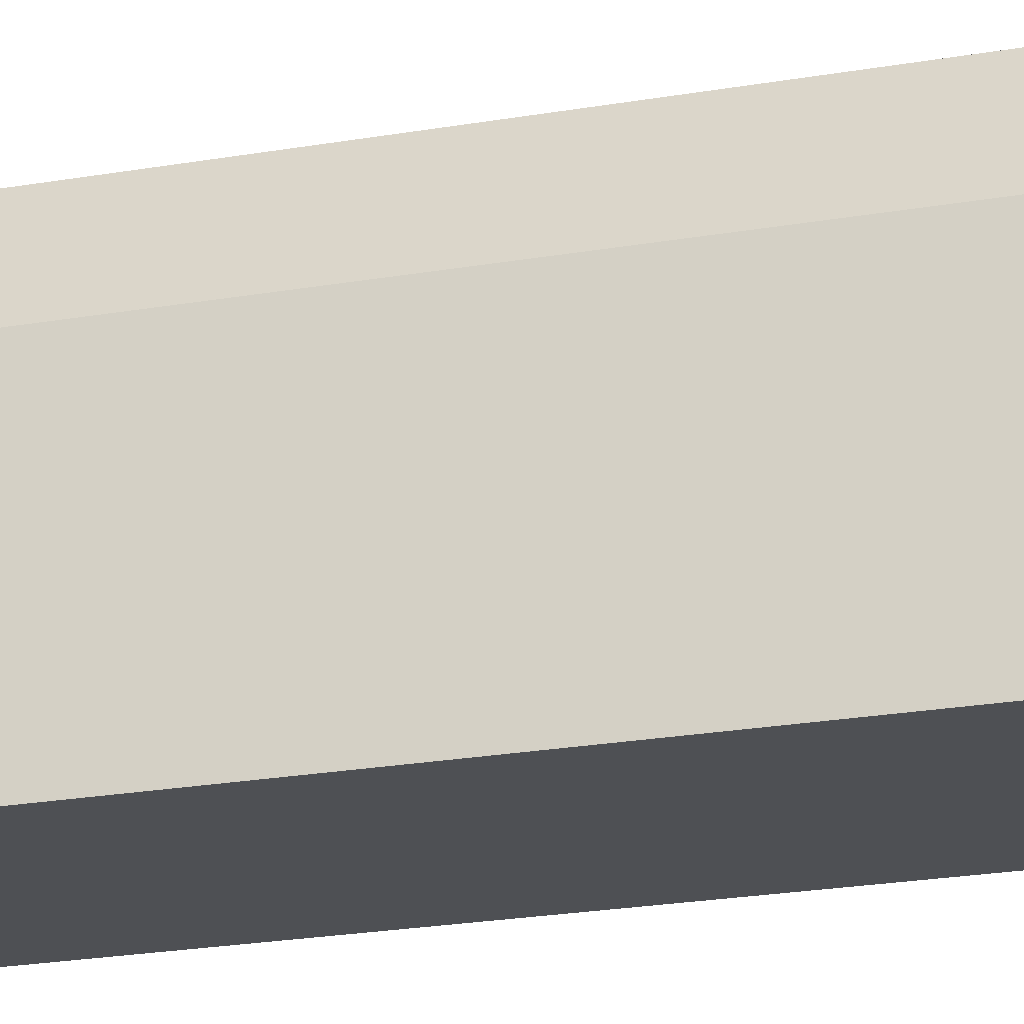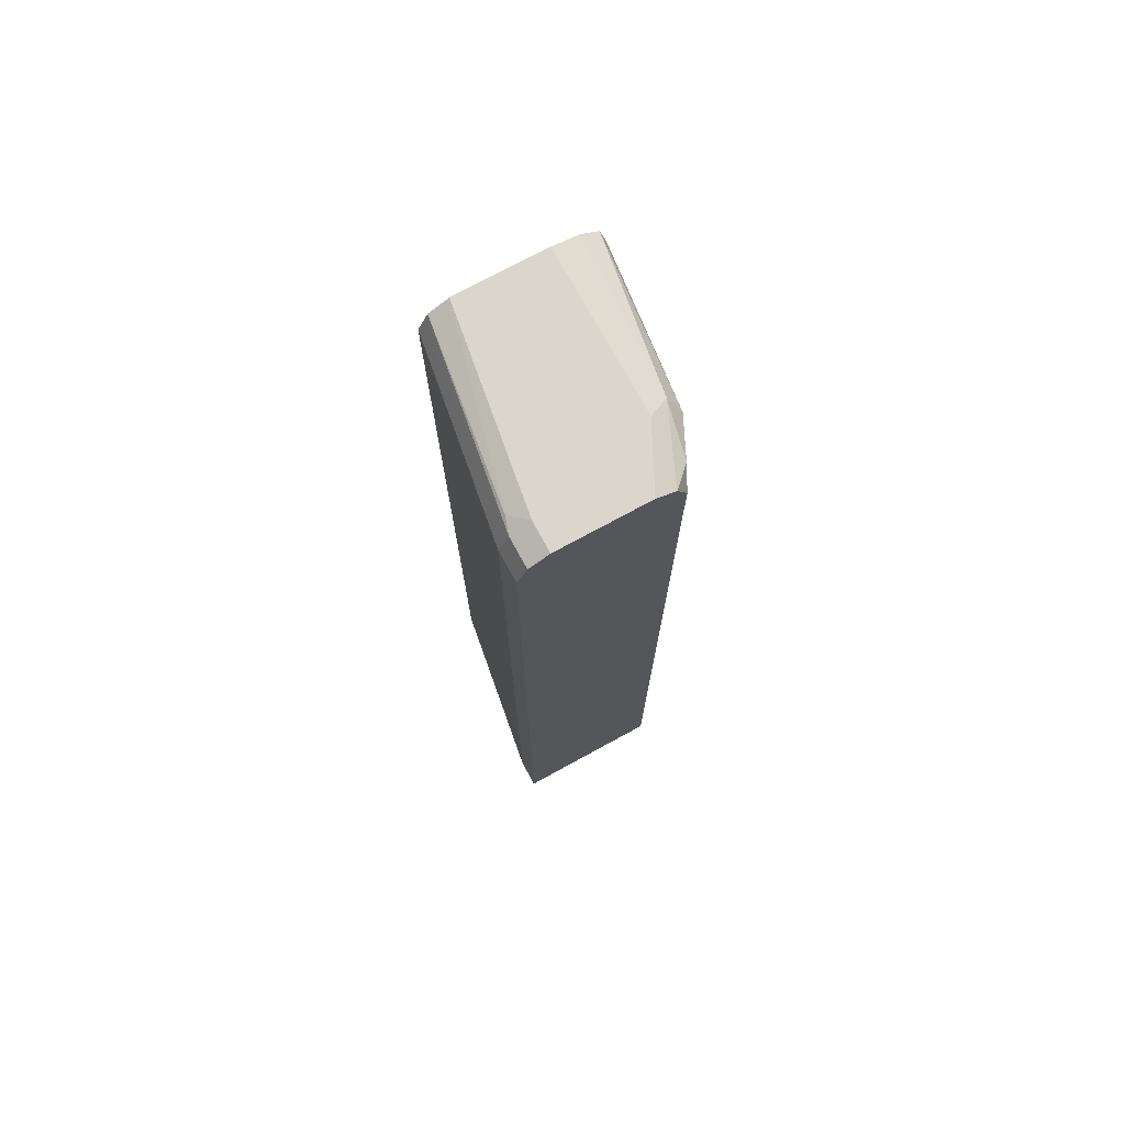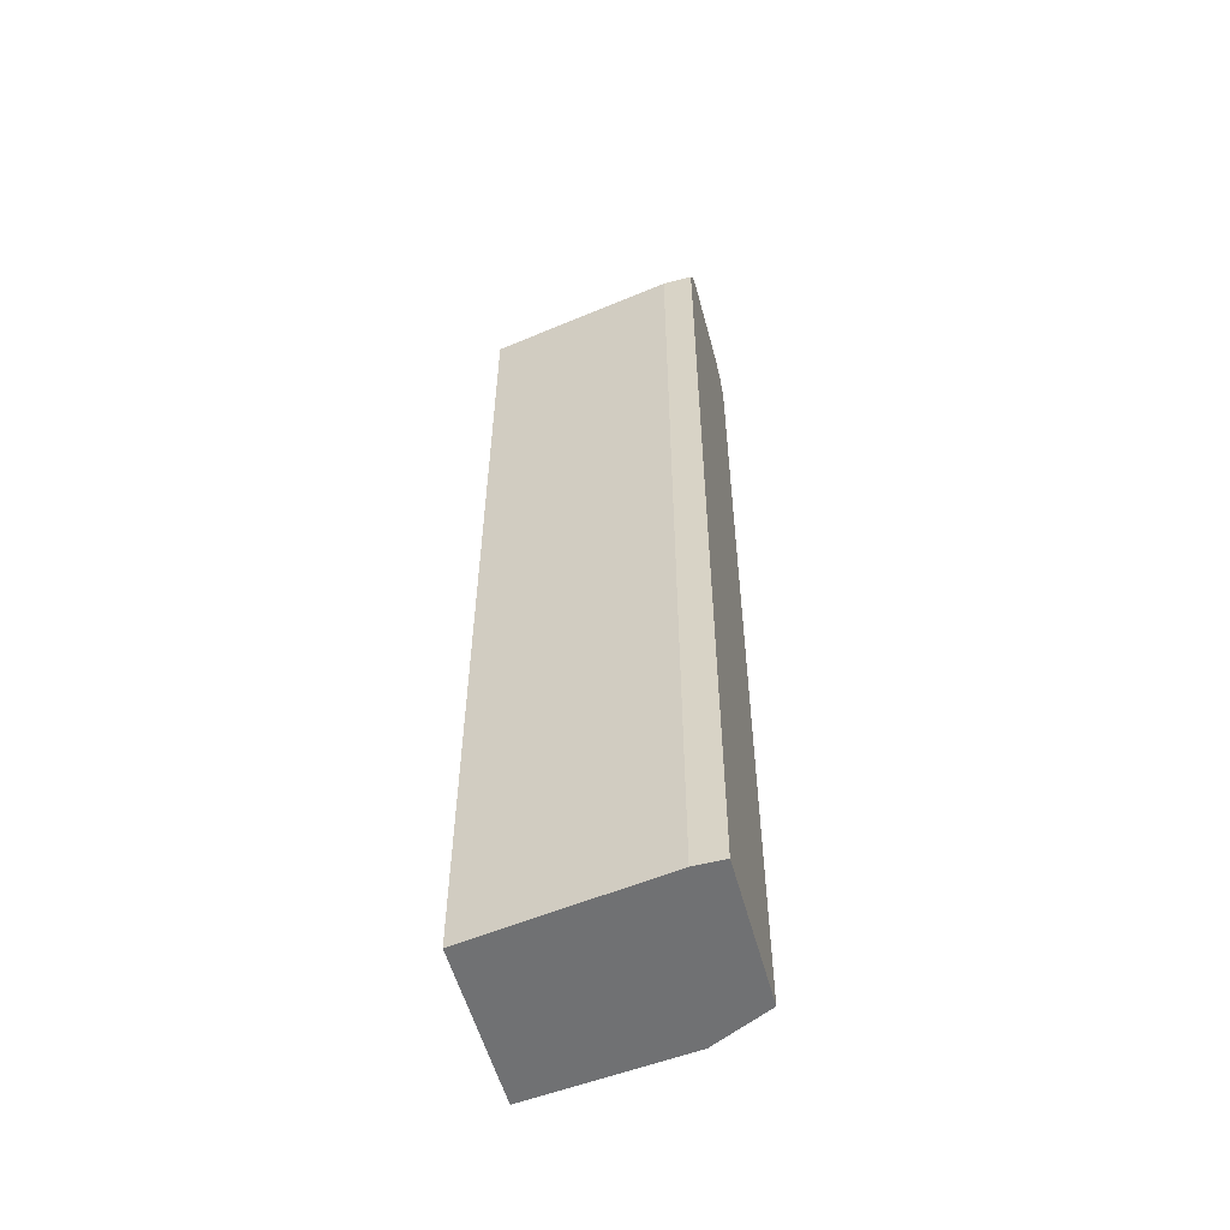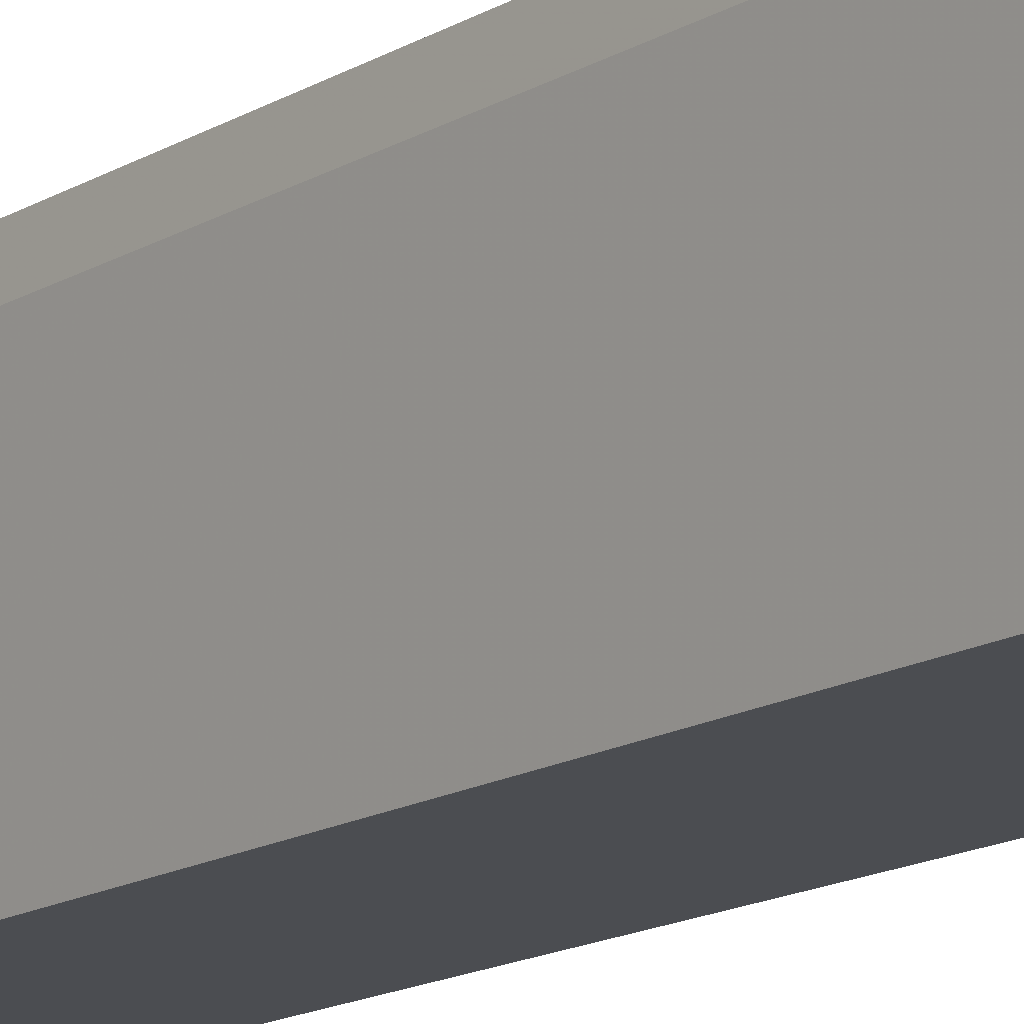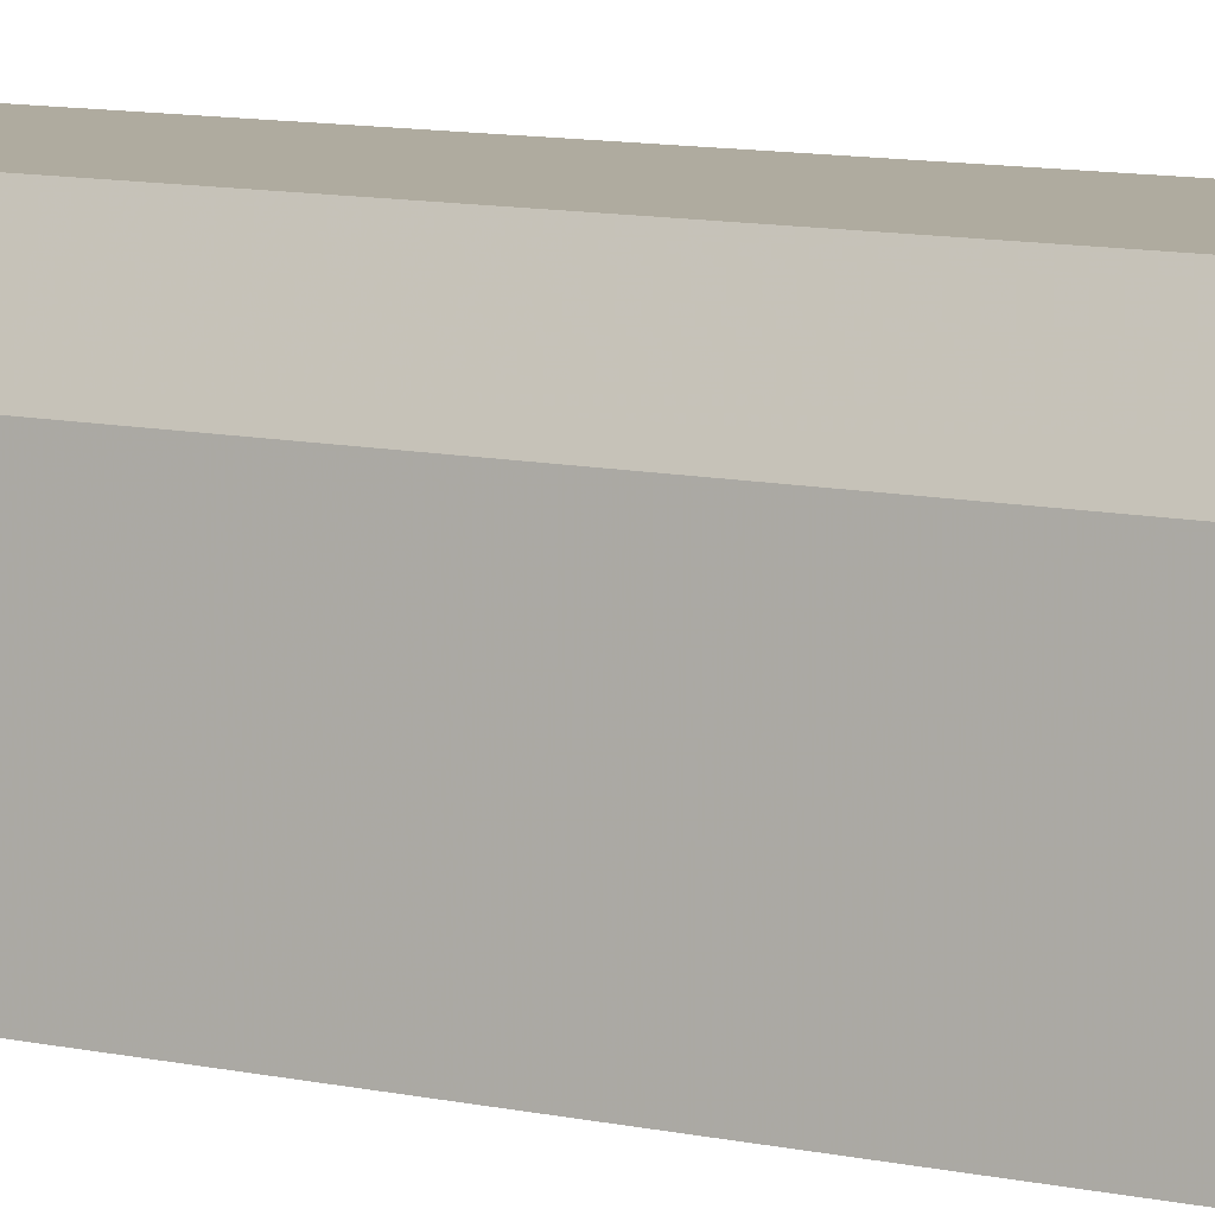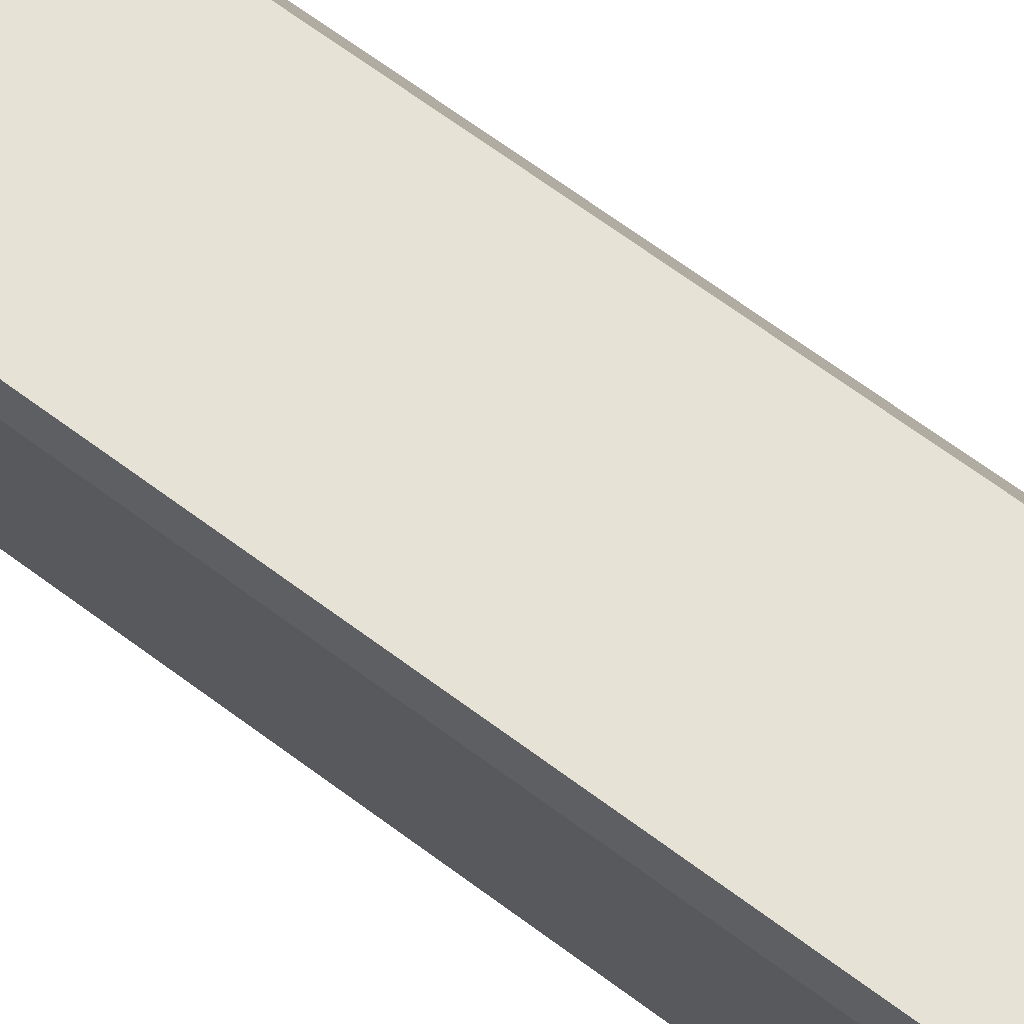
<metadata>
{"format":"obj","ext":"obj","renderer":"f3d","projection":"perspective","resolution":1024,"background":"white","views":[{"elev":-19.0,"azim":109.7,"up":"+Z"},{"elev":74.0,"azim":-28.6,"up":"+Y"},{"elev":-55.2,"azim":-75.0,"up":"+Y"},{"elev":-15.6,"azim":-39.2,"up":"+Z"},{"elev":9.6,"azim":120.7,"up":"+Z"},{"elev":63.8,"azim":-52.5,"up":"+Z"}]}
</metadata>
<code>
v 0.5465 0.6108 0.3534
v 0.4501 0.6108 0.3534
v 0.568 0.6001 0.3534
v 0.5787 0.6108 0.2893
v 0.4501 0.6108 0.3215
v 0.434 0.6028 0.3054
v 0.4287 0.6001 0.3534
v 0.6001 0.6001 0.2786
v 0.5788 0.5788 0.3534
v 0.5894 0.5894 0.3322
v 0.6068 0.6068 0.1166
v 0.5787 0.6108 0.1166
v 0.4823 0.6108 0.1166
v 0.4742 0.6068 0.1166
v 0.4608 0.6001 0.1166
v 0.4287 0.6001 0.3215
v 0.418 0.5786 0.3534
v 0.6108 0.5786 0.2893
v 0.6261 0.5939 0.1166
v 0.5788 -0.4178 0.3534
v 0.6001 0.5679 0.3108
v 0.5894 -0.4178 0.3322
v 0.4568 0.5921 0.1166
v 0.418 0.5786 0.3215
v 0.418 -0.4178 0.3534
v 0.6329 0.5685 0.1166
v 0.6108 -0.4178 0.2895
v 0.6108 -0.4178 0.2893
v 0.6001 -0.4178 0.3108
v 0.4501 0.5786 0.1166
v 0.418 -0.4178 0.3215
v 0.6329 -0.4178 0.1166
v 0.4501 -0.4178 0.1166
f 17 31 25
f 17 24 31
f 16 23 24
f 15 23 16
f 11 13 12
f 11 14 13
f 11 30 23
f 11 23 15
f 11 33 30
f 11 32 33
f 18 26 19
f 11 19 26
f 11 15 14
f 18 21 27
f 20 27 29
f 18 28 32
f 18 32 26
f 20 25 31
f 20 31 33
f 20 33 32
f 20 32 28
f 20 28 27
f 20 29 22
f 21 29 27
f 23 30 24
f 24 30 33
f 24 33 31
f 10 29 21
f 18 27 28
f 10 22 29
f 11 26 32
f 9 22 10
f 10 21 18
f 1 2 7
f 1 7 17
f 1 17 25
f 1 25 20
f 1 20 9
f 1 3 4
f 1 4 12
f 1 12 13
f 1 13 5
f 1 5 2
f 2 5 6
f 2 6 7
f 3 8 4
f 3 9 10
f 1 9 3
f 4 8 11
f 9 20 22
f 3 10 8
f 8 19 11
f 8 10 18
f 7 24 17
f 7 16 24
f 8 18 19
f 6 15 16
f 6 14 15
f 6 13 14
f 5 13 6
f 4 11 12
f 6 16 7

</code>
